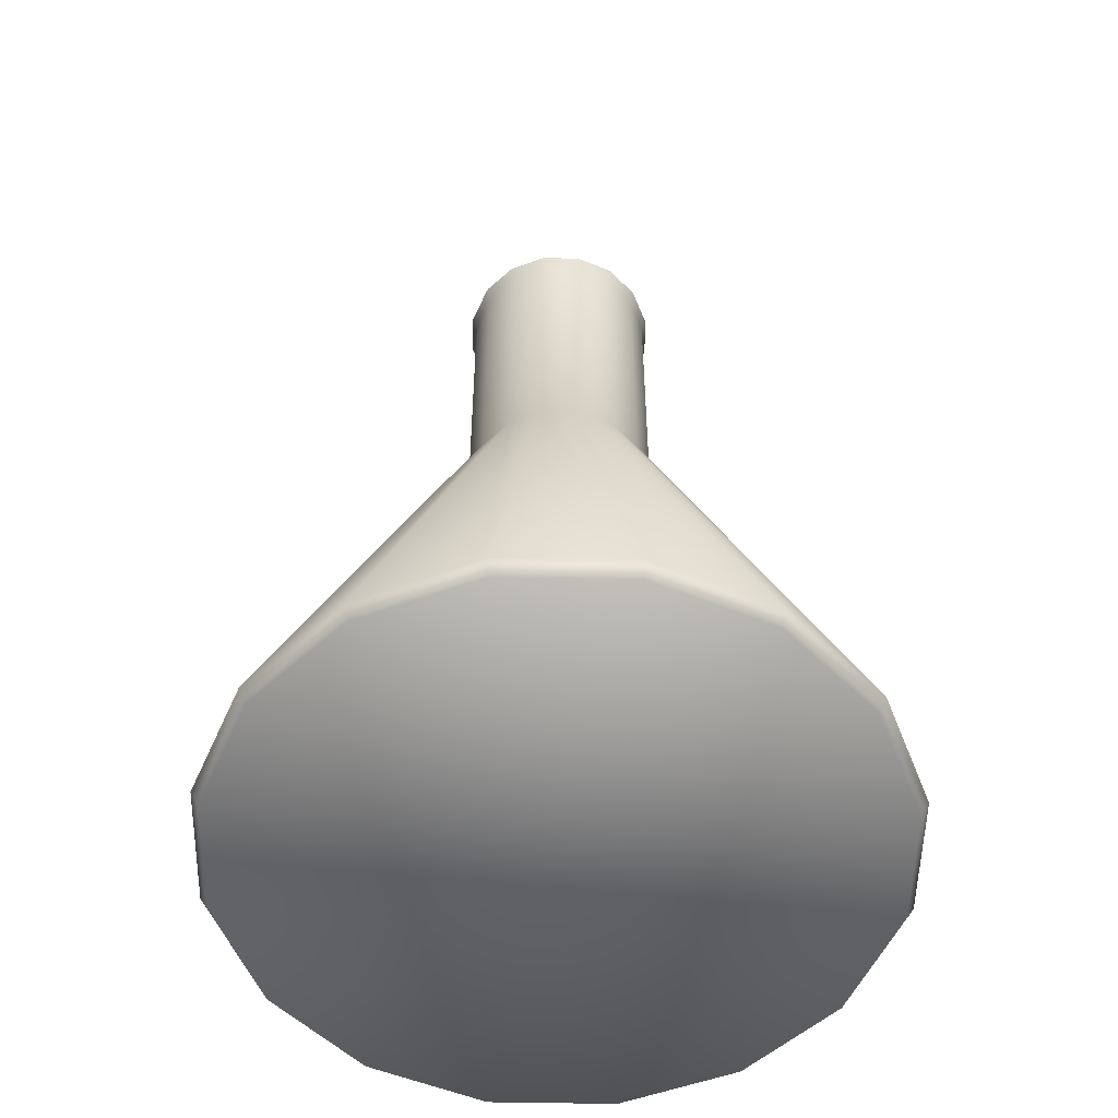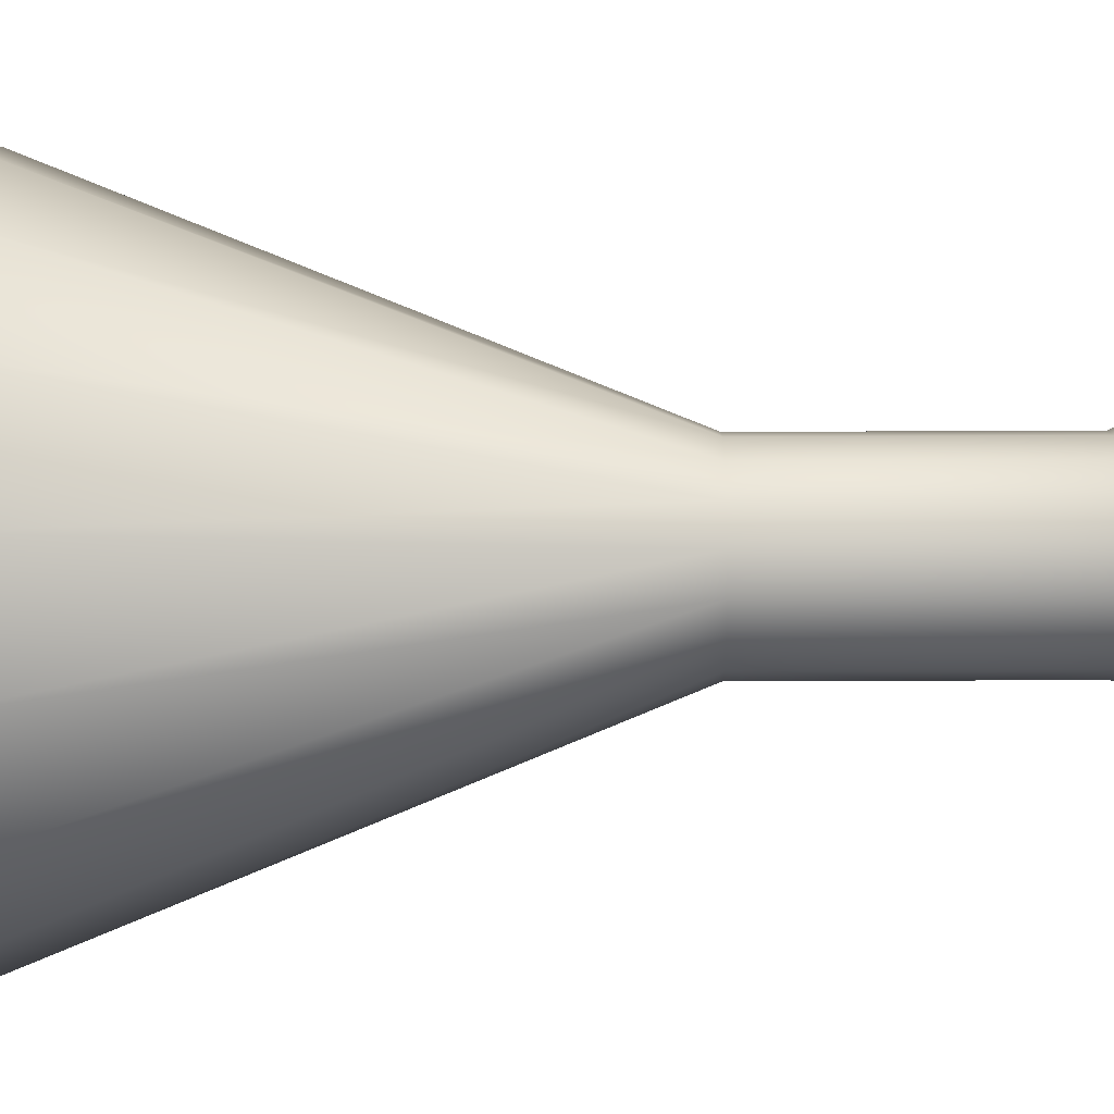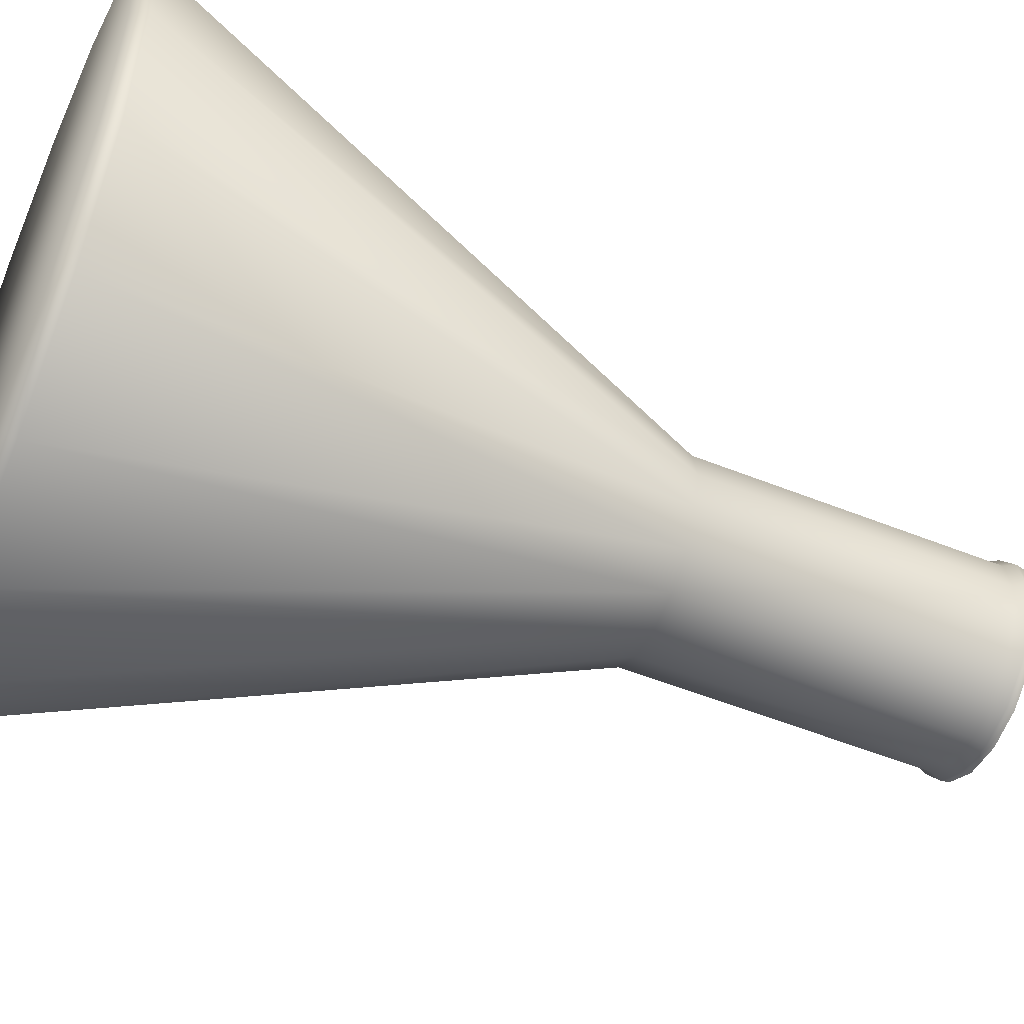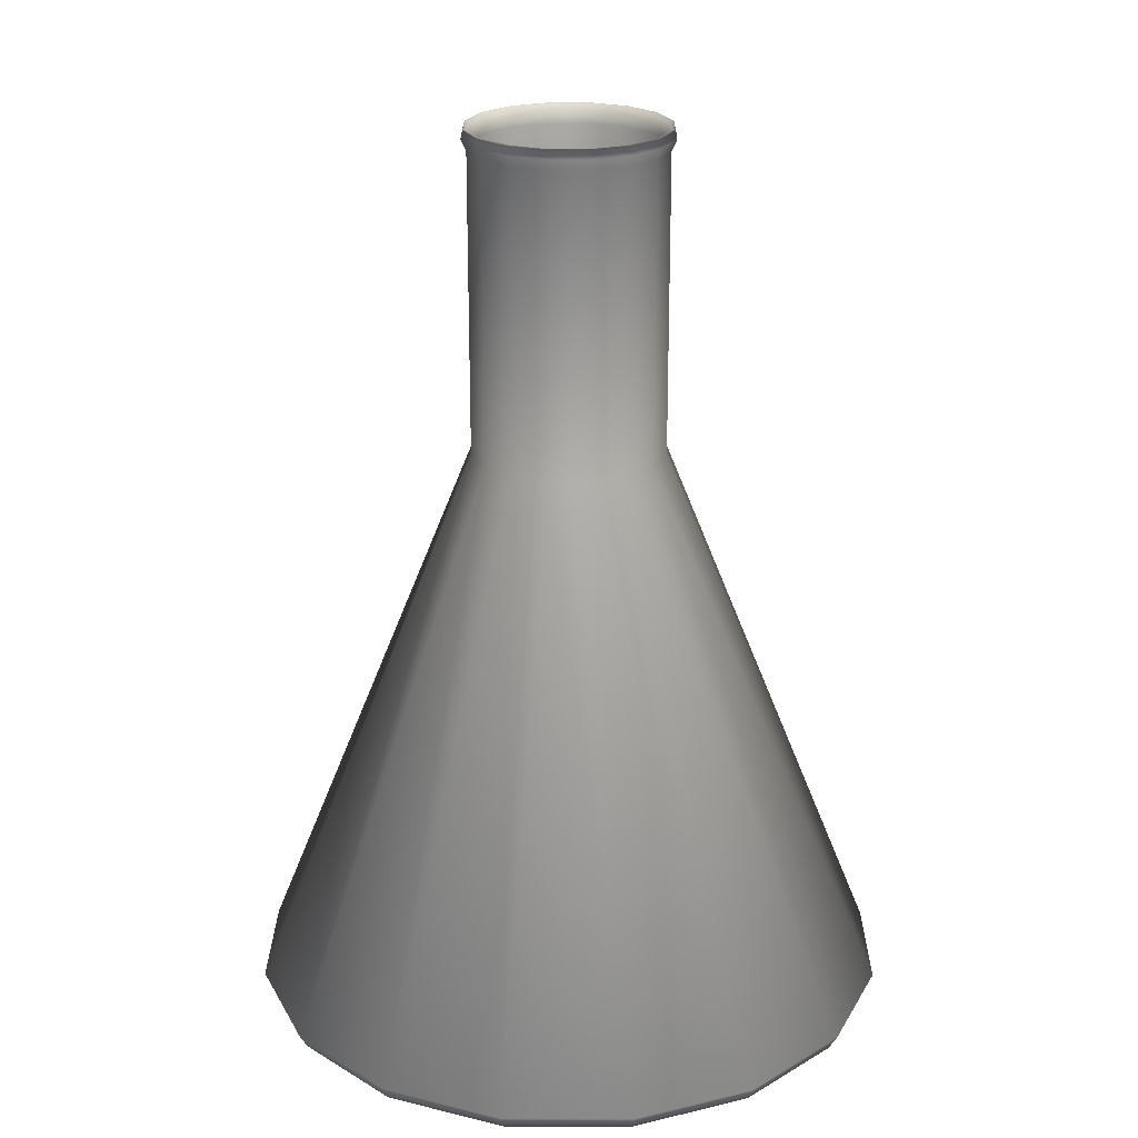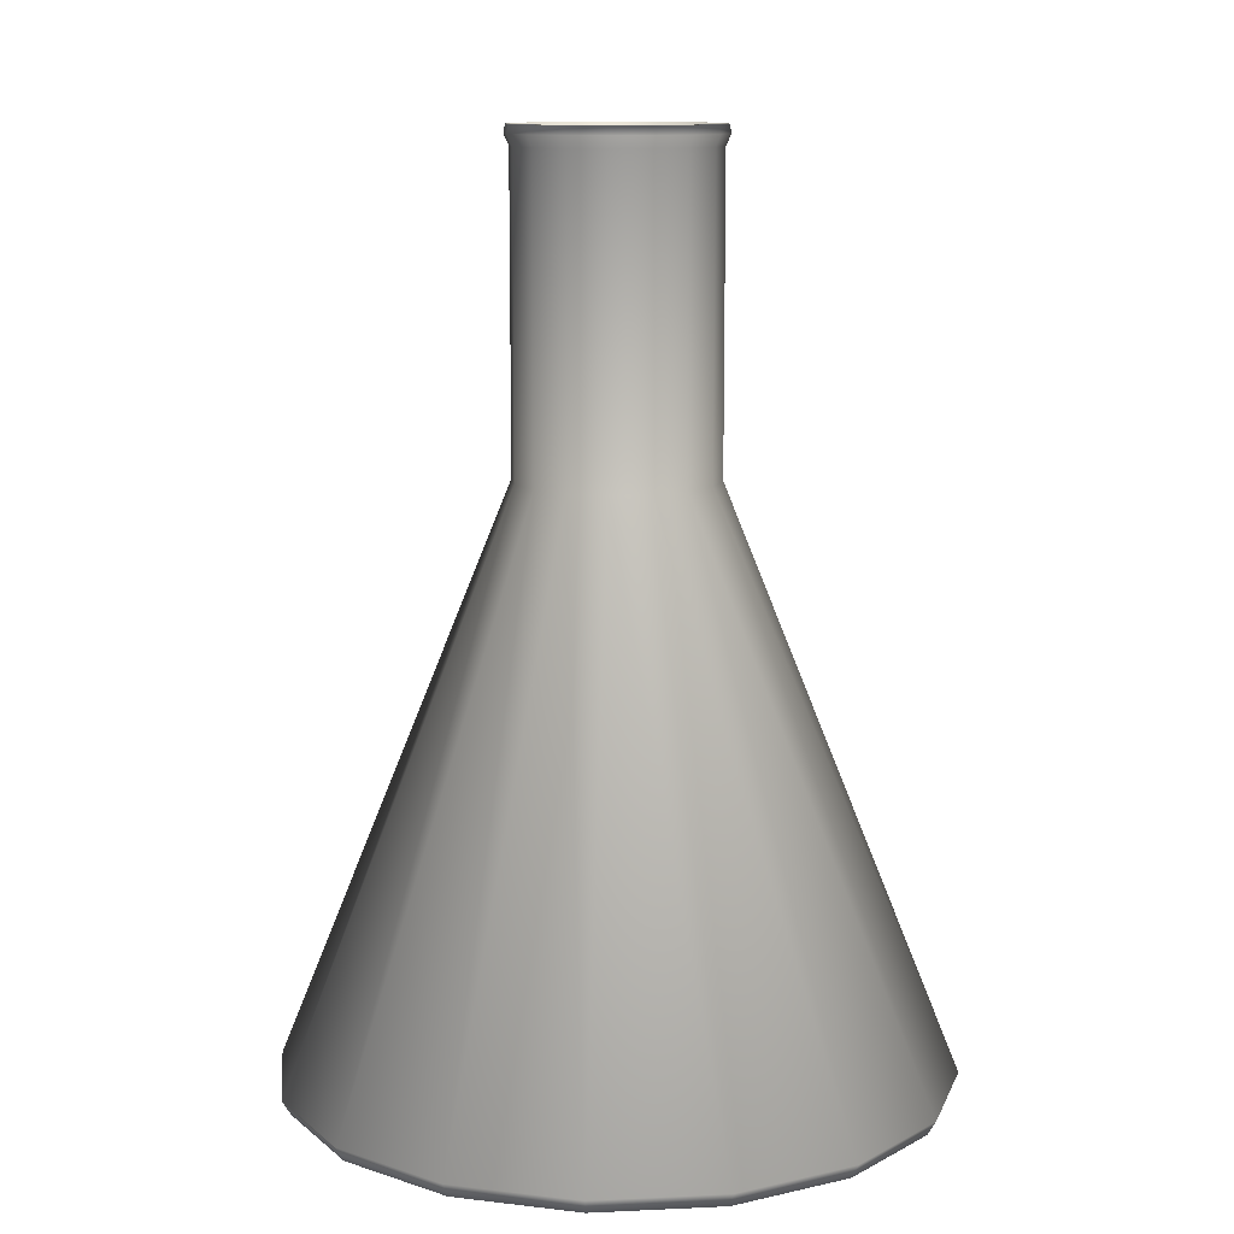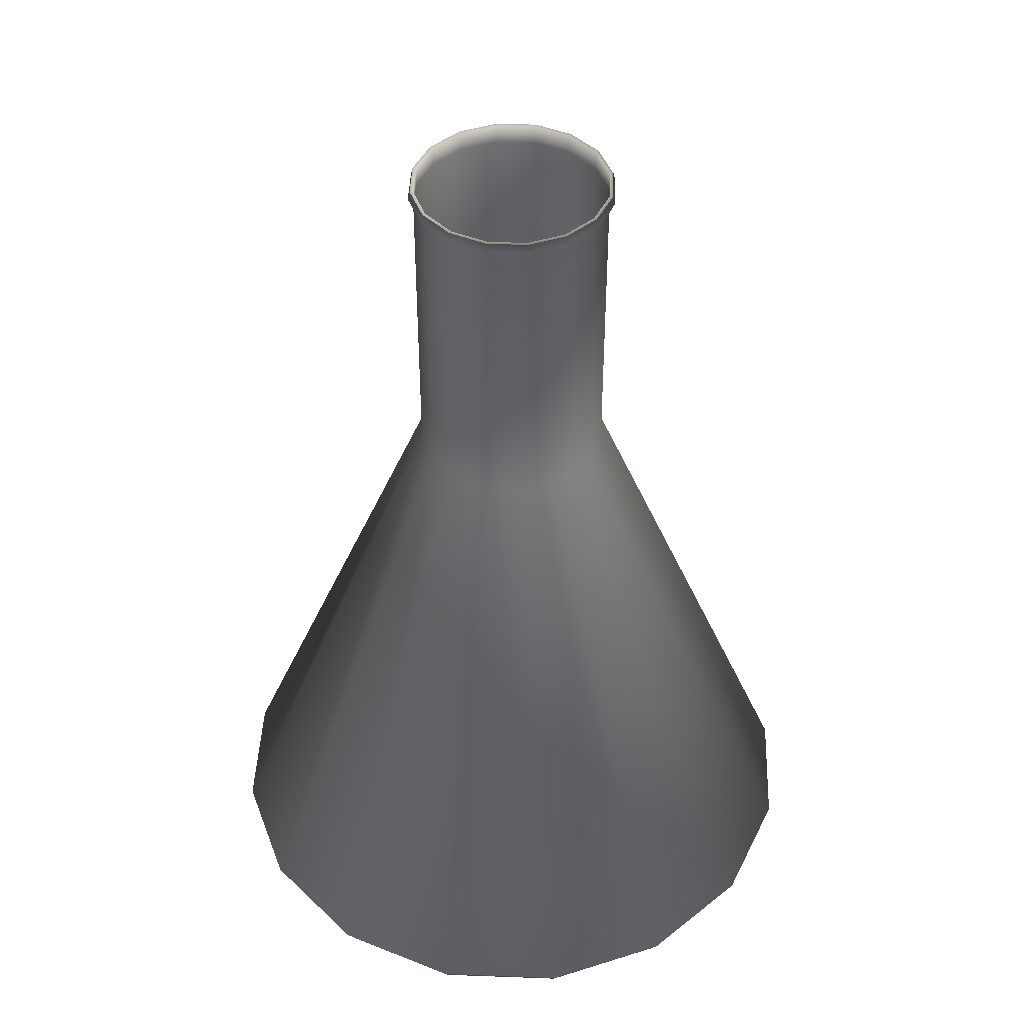
<metadata>
{"format":"obj","ext":"obj","renderer":"f3d","projection":"perspective","resolution":1024,"background":"white","views":[{"elev":-53.8,"azim":55.1,"up":"+Y"},{"elev":-25.7,"azim":90.5,"up":"+Z"},{"elev":-53.5,"azim":66.8,"up":"+Z"},{"elev":22.9,"azim":124.0,"up":"+Y"},{"elev":11.4,"azim":49.8,"up":"+Y"},{"elev":44.4,"azim":-121.3,"up":"+Y"}]}
</metadata>
<code>
v 0 -0.15 -0.1
v 0 0.02341 -0.03
v 0.03827 -0.15 -0.09239
v 0.01148 0.02341 -0.02772
v 0.07071 -0.15 -0.07071
v 0.02121 0.02341 -0.02121
v 0.09239 -0.15 -0.03827
v 0.02772 0.02341 -0.01148
v 0.1 -0.15 0
v 0.03 0.02341 0
v 0.09239 -0.15 0.03827
v 0.02772 0.02341 0.01148
v 0.07071 -0.15 0.07071
v 0.02121 0.02341 0.02121
v 0.03827 -0.15 0.09239
v 0.01148 0.02341 0.02772
v 0 -0.15 0.1
v 0 0.02341 0.03
v -0.03827 -0.15 0.09239
v -0.01148 0.02341 0.02772
v -0.07071 -0.15 0.07071
v -0.02121 0.02341 0.02121
v -0.09239 -0.15 0.03827
v -0.02772 0.02341 0.01148
v -0.1 -0.15 -0
v -0.03 0.02341 -0
v -0.09239 -0.15 -0.03827
v -0.02772 0.02341 -0.01148
v -0.07071 -0.15 -0.07071
v -0.02121 0.02341 -0.02121
v -0.03827 -0.15 -0.09239
v -0.01148 0.02341 -0.02772
v 0 -0.1546 -0.09735
v 0.03725 -0.1546 -0.08994
v 0.06883 -0.1546 -0.06883
v 0.08994 -0.1546 -0.03725
v 0.09735 -0.1546 0
v 0.08994 -0.1546 0.03725
v 0.06883 -0.1546 0.06883
v 0.03725 -0.1546 0.08994
v 0 -0.1546 0.09735
v -0.03725 -0.1546 0.08994
v -0.06883 -0.1546 0.06883
v -0.08994 -0.1546 0.03725
v -0.09735 -0.1546 -0
v -0.08994 -0.1546 -0.03725
v -0.06883 -0.1546 -0.06883
v -0.03725 -0.1546 -0.08994
v 0.01148 0.1223 -0.02772
v -0 0.1223 -0.03
v 0.02121 0.1223 -0.02121
v 0.02772 0.1223 -0.01148
v 0.03 0.1223 0
v 0.02772 0.1223 0.01148
v 0.02121 0.1223 0.02121
v 0.01148 0.1223 0.02772
v -0 0.1223 0.03
v -0.01148 0.1223 0.02772
v -0.02121 0.1223 0.02121
v -0.02772 0.1223 0.01148
v -0.03 0.1223 -0
v -0.02772 0.1223 -0.01148
v -0.02121 0.1223 -0.02121
v -0.01148 0.1223 -0.02772
v 0.01148 0.1162 0.02772
v 0.02772 0.1162 0.01148
v -0 0.1162 0.03
v 0.01148 0.1162 -0.02772
v 0.02121 0.1162 0.02121
v -0.01148 0.1162 0.02772
v -0.02121 0.1162 -0.02121
v -0 0.1162 -0.03
v 0.01185 0.1223 -0.02861
v -0 0.1223 -0.03096
v 0.02189 0.1223 -0.02189
v 0.02861 0.1223 -0.01185
v 0.03096 0.1223 0
v 0.02861 0.1223 0.01185
v 0.02189 0.1223 0.02189
v 0.01185 0.1223 0.02861
v -0 0.1223 0.03096
v -0.01185 0.1223 0.02861
v -0.02189 0.1223 0.02189
v -0.02861 0.1223 0.01185
v -0.03096 0.1223 -0
v -0.02861 0.1223 -0.01185
v -0.02189 0.1223 -0.02189
v -0.01185 0.1223 -0.02861
v 0.01208 0.1197 -0.02917
v 0.02232 0.1197 -0.02232
v 0.02232 0.1197 0.02232
v 0.01208 0.1197 0.02917
v -0.02917 0.1197 0.01208
v -0.03157 0.1197 -0
v 0.03157 0.1197 0
v 0.02917 0.1197 0.01208
v -0.01208 0.1197 0.02917
v -0.02232 0.1197 0.02232
v -0.02232 0.1197 -0.02232
v -0.01208 0.1197 -0.02917
v 0.02917 0.1197 -0.01208
v -0 0.1197 0.03157
v -0 0.1197 -0.03157
v -0.02917 0.1197 -0.01208
v 0.02121 0.1162 -0.02121
v -0.03 0.1162 -0
v -0.02121 0.1162 0.02121
v -0.01148 0.1162 -0.02772
v 0.02772 0.1162 -0.01148
v -0.02772 0.1162 -0.01148
v -0.02772 0.1162 0.01148
v 0.03 0.1162 0
f 1 2 4 3
f 3 4 6 5
f 5 6 8 7
f 7 8 10 9
f 9 10 12 11
f 11 12 14 13
f 13 14 16 15
f 15 16 18 17
f 17 18 20 19
f 19 20 22 21
f 21 22 24 23
f 23 24 26 25
f 25 26 28 27
f 27 28 30 29
f 29 30 32 31
f 31 32 2 1
f 23 25 45 44
f 33 34 35 36 37 38 39 40 41 42 43 44 45 46 47 48
f 9 11 38 37
f 19 21 43 42
f 29 31 48 47
f 5 7 36 35
f 15 17 41 40
f 1 3 34 33
f 25 27 46 45
f 11 13 39 38
f 21 23 44 43
f 31 1 33 48
f 7 9 37 36
f 17 19 42 41
f 27 29 47 46
f 3 5 35 34
f 13 15 40 39
f 105 68 49 51
f 65 69 55 56
f 106 111 60 61
f 66 112 53 54
f 107 70 58 59
f 108 71 63 64
f 109 105 51 52
f 67 65 56 57
f 68 72 50 49
f 110 106 61 62
f 69 66 54 55
f 111 107 59 60
f 72 108 64 50
f 112 109 52 53
f 70 67 57 58
f 6 4 68 105
f 16 14 69 65
f 26 24 111 106
f 12 10 112 66
f 22 20 70 107
f 32 30 71 108
f 8 6 105 109
f 18 16 65 67
f 4 2 72 68
f 28 26 106 110
f 14 12 66 69
f 24 22 107 111
f 2 32 108 72
f 10 8 109 112
f 20 18 67 70
f 30 28 110 71
f 90 89 73 75
f 92 91 79 80
f 94 93 84 85
f 96 95 77 78
f 98 97 82 83
f 100 99 87 88
f 101 90 75 76
f 102 92 80 81
f 89 103 74 73
f 104 94 85 86
f 91 96 78 79
f 93 98 83 84
f 103 100 88 74
f 95 101 76 77
f 97 102 81 82
f 99 104 86 87
f 71 110 104 99
f 70 67 102 97
f 112 109 101 95
f 72 108 100 103
f 111 107 98 93
f 69 66 96 91
f 110 106 94 104
f 68 72 103 89
f 67 65 92 102
f 109 105 90 101
f 108 71 99 100
f 107 70 97 98
f 66 112 95 96
f 106 111 93 94
f 65 69 91 92
f 105 68 89 90
f 57 81 82 58
f 56 80 81 57
f 55 79 80 56
f 54 78 79 55
f 53 77 78 54
f 52 76 77 53
f 51 75 76 52
f 49 73 75 51
f 50 74 73 49
f 64 88 74 50
f 63 87 88 64
f 62 86 87 63
f 61 85 86 62
f 60 84 85 61
f 59 83 84 60
f 58 82 83 59
f 71 110 62 63

</code>
